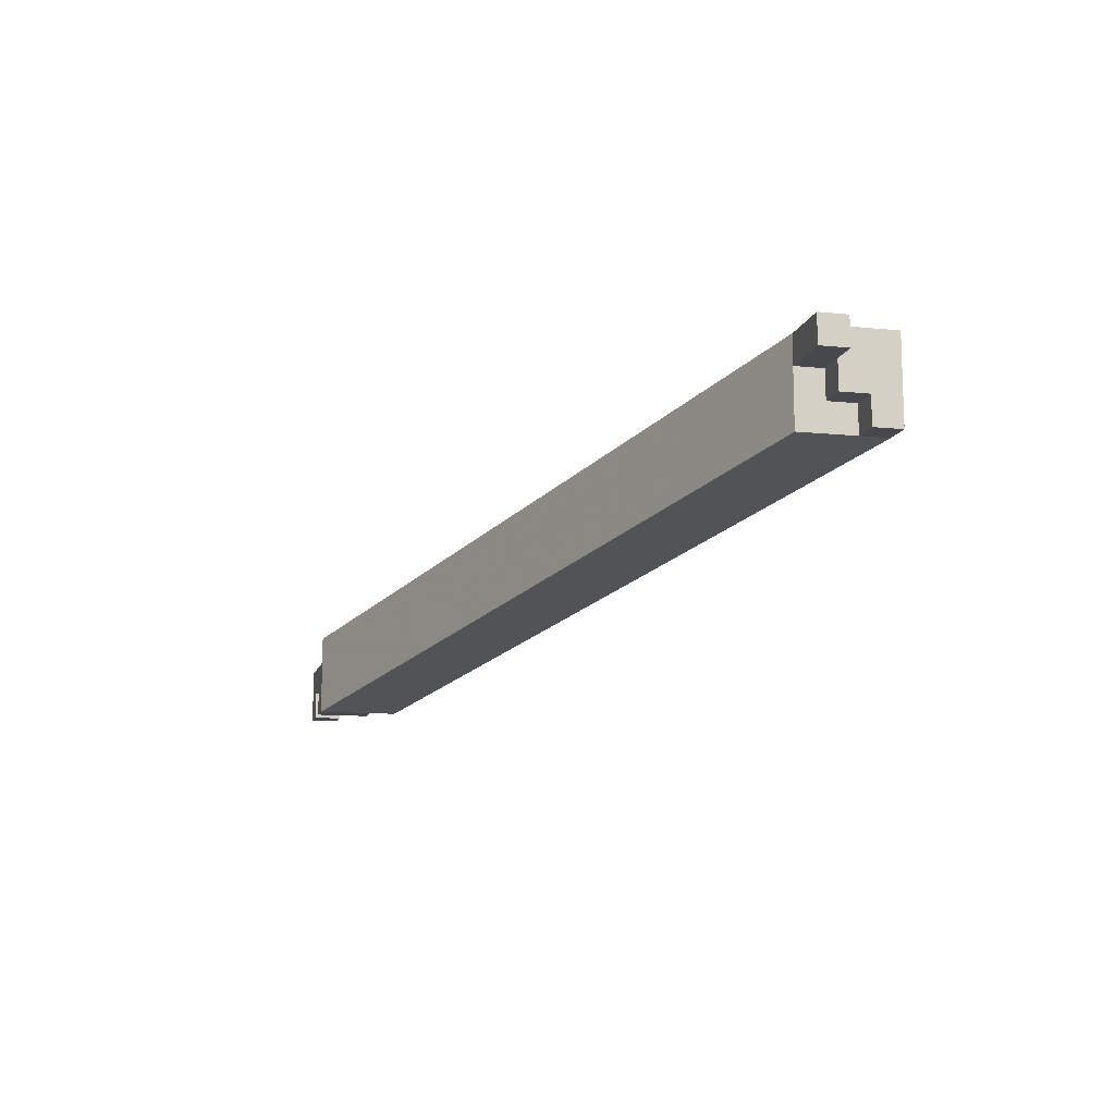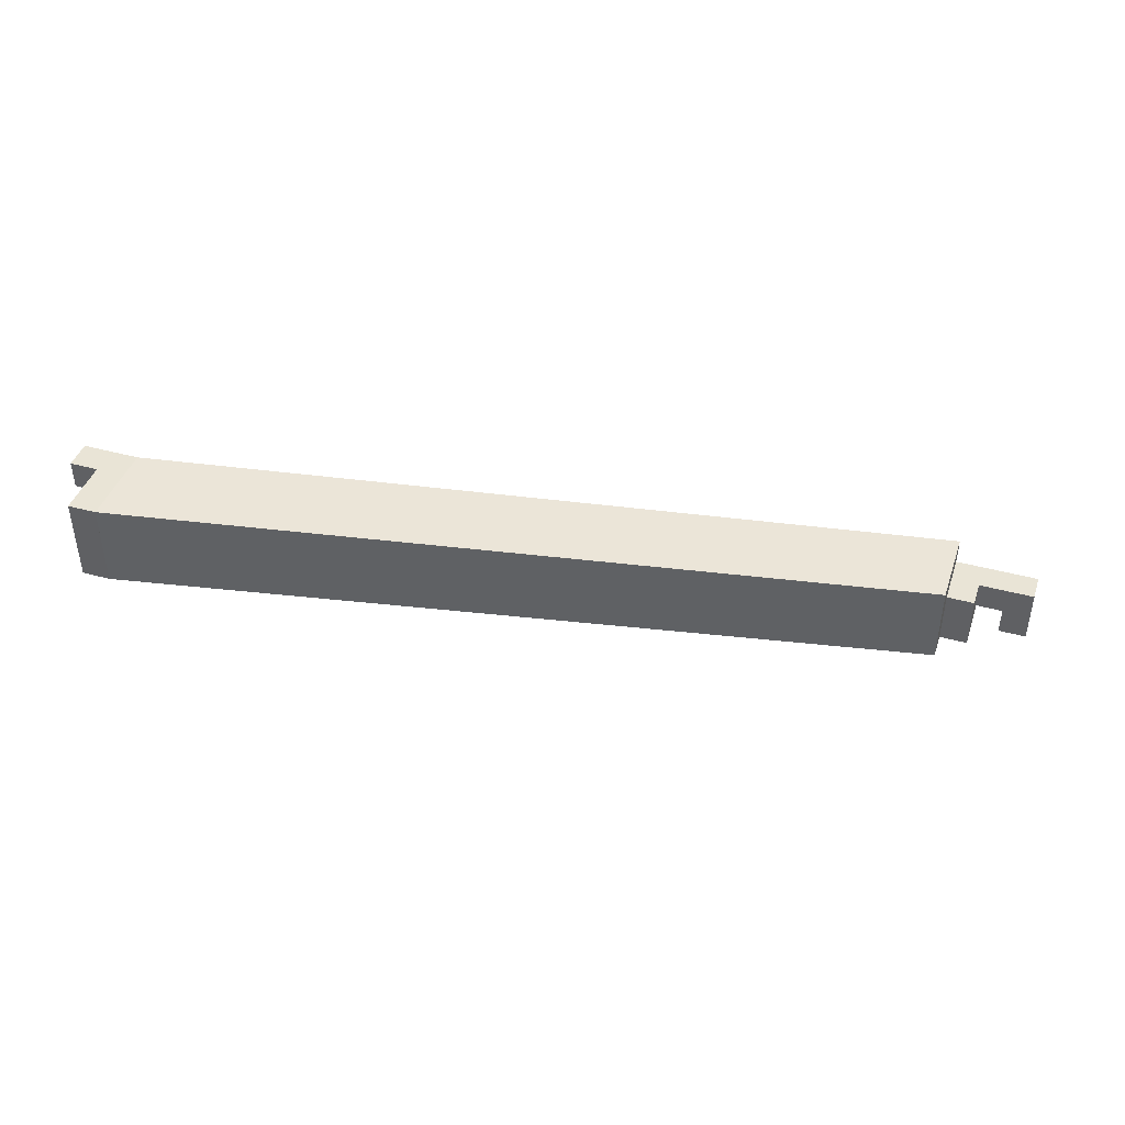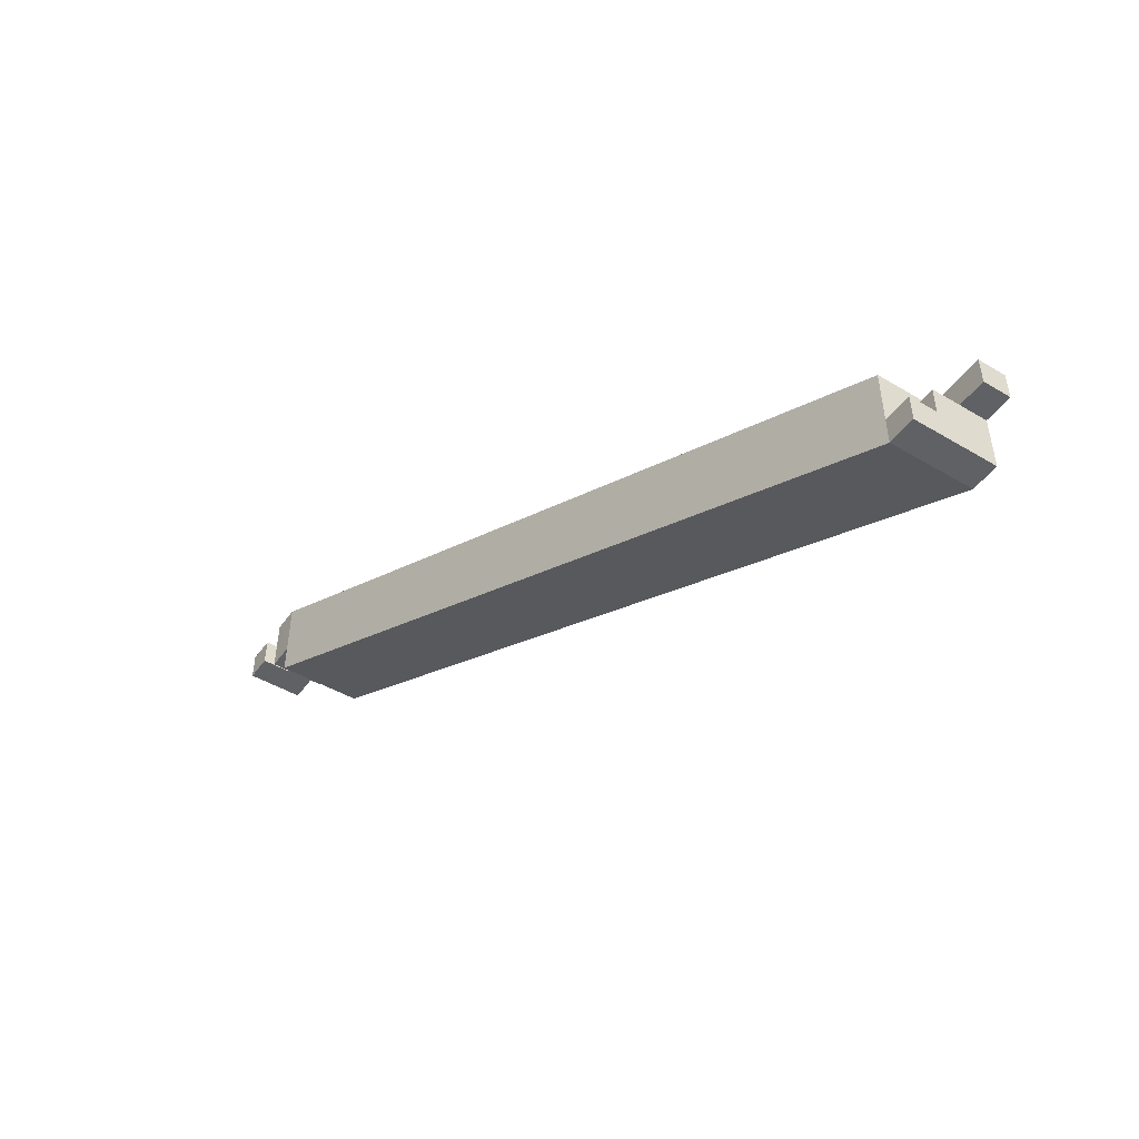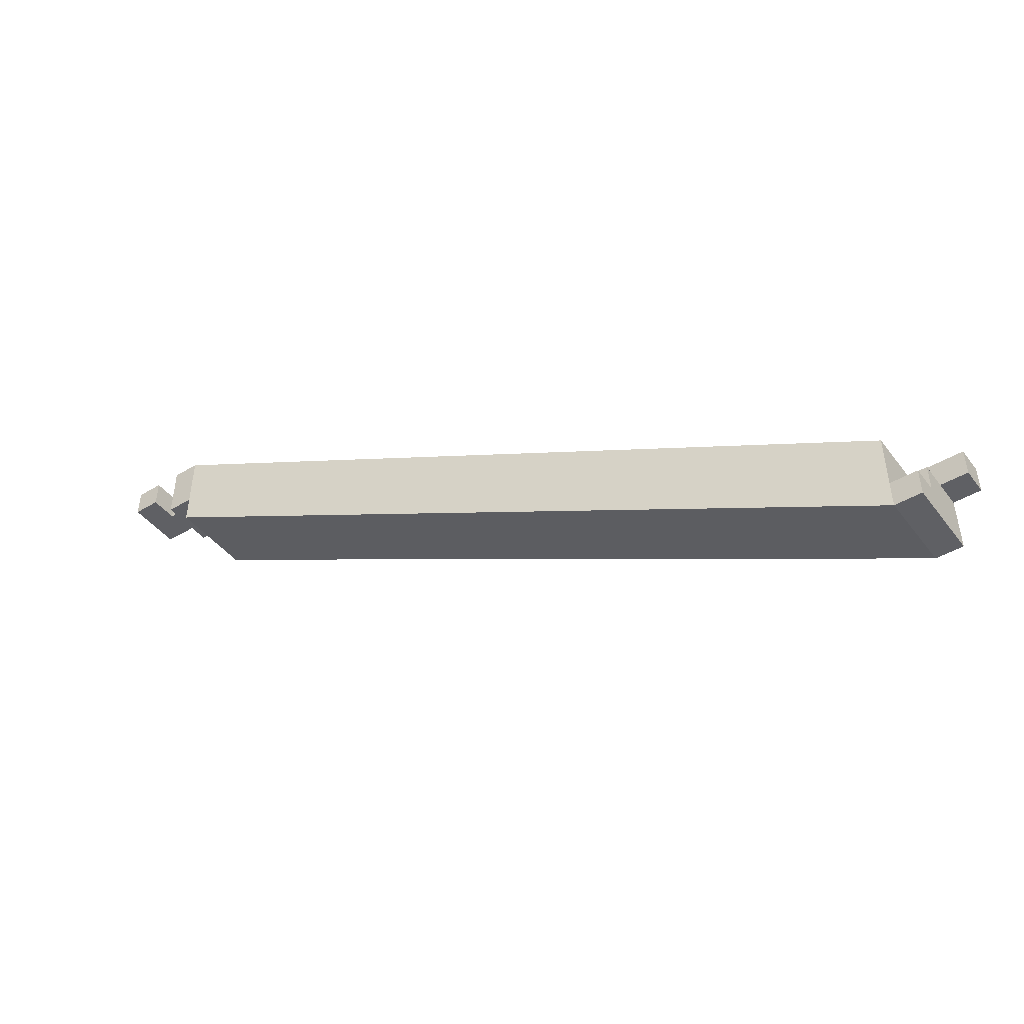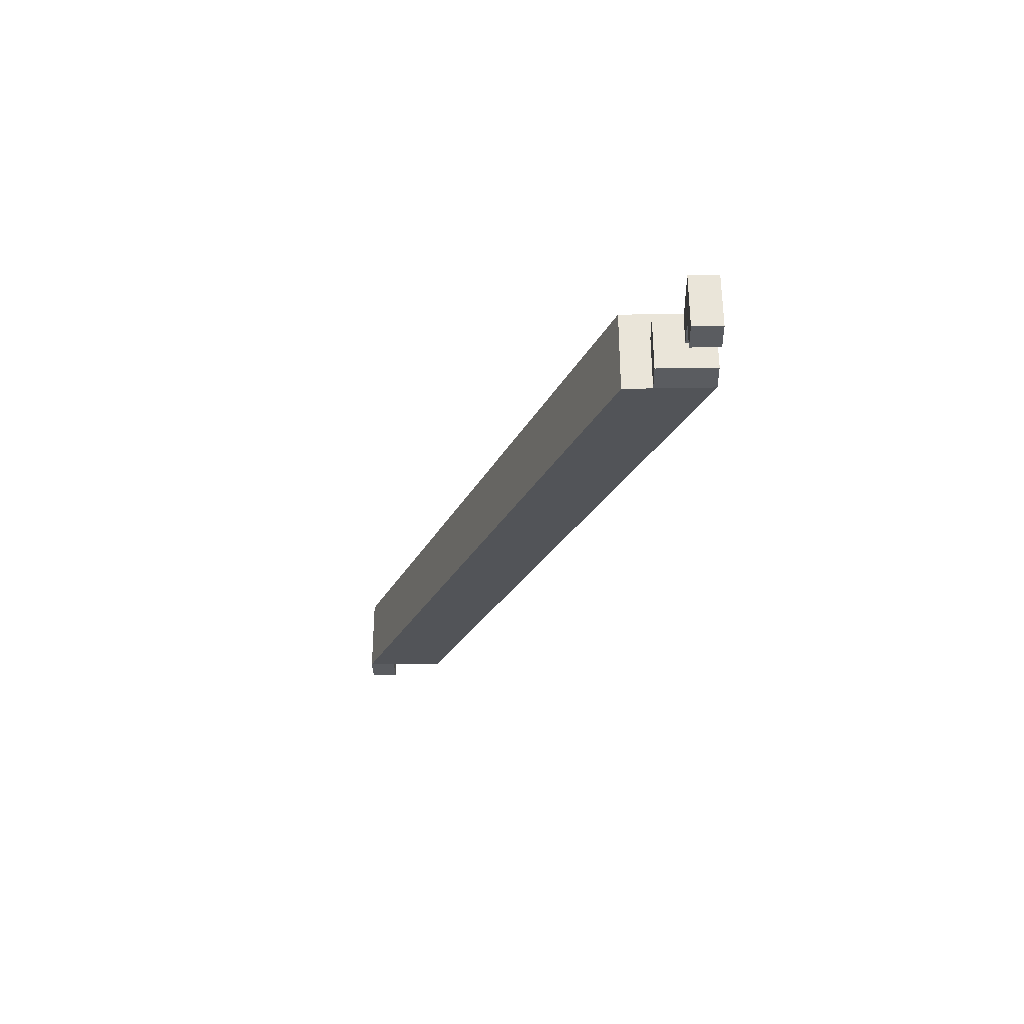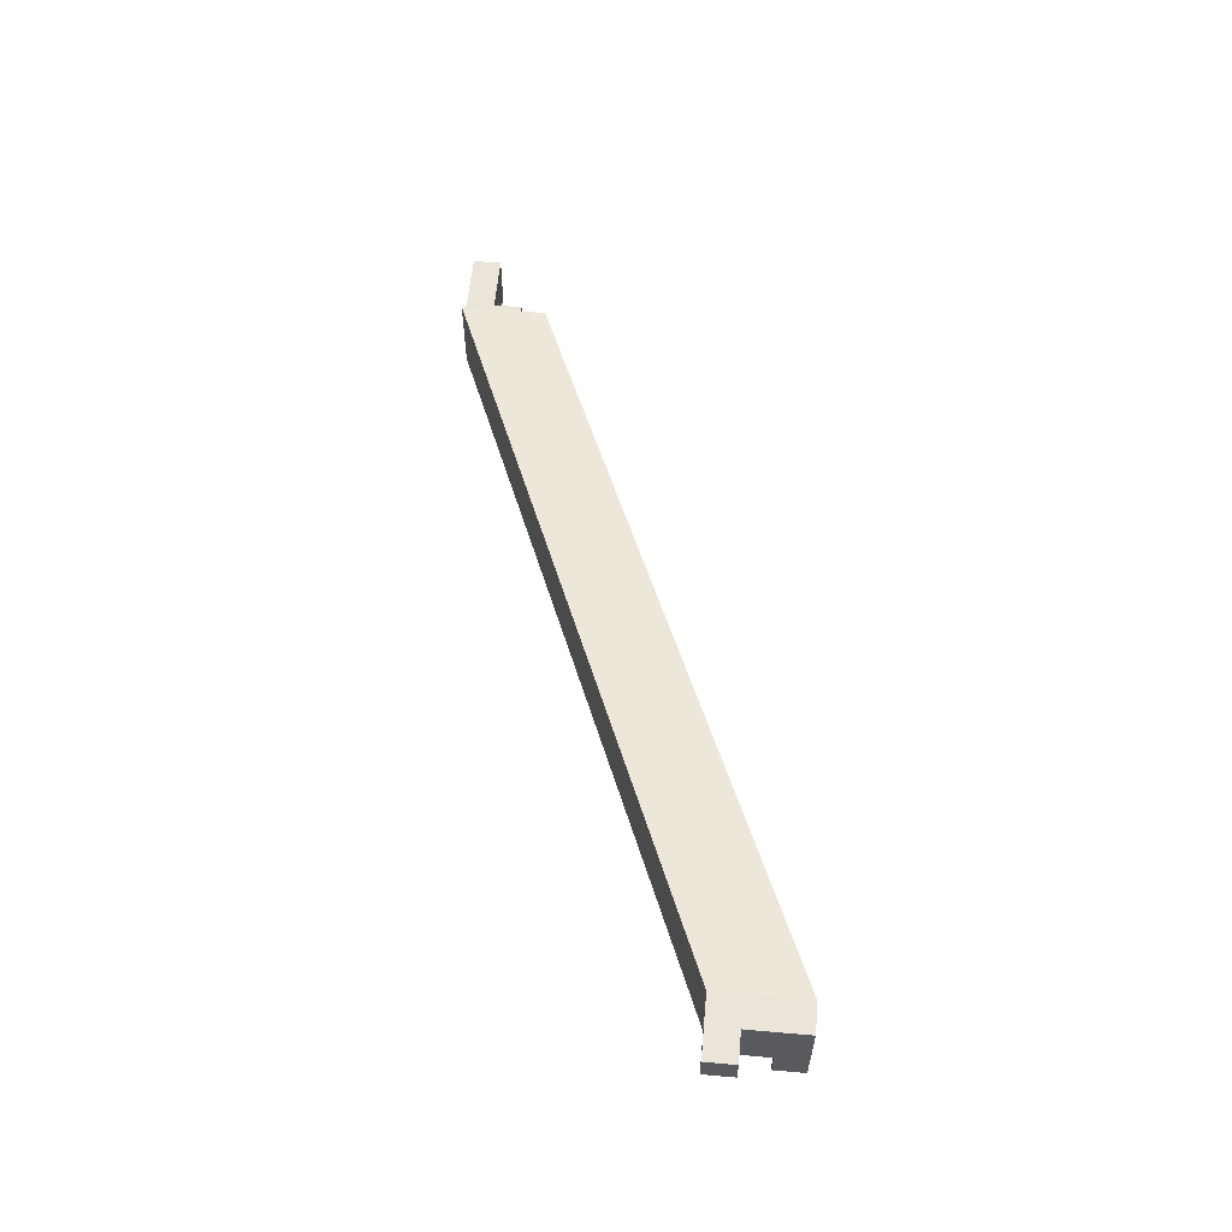
<metadata>
{"format":"obj","ext":"obj","renderer":"f3d","projection":"perspective","resolution":1024,"background":"white","views":[{"elev":-11.8,"azim":-103.6,"up":"+Z"},{"elev":42.4,"azim":18.2,"up":"+Z"},{"elev":-46.9,"azim":-123.9,"up":"+Y"},{"elev":-44.6,"azim":-145.1,"up":"+Y"},{"elev":-33.6,"azim":91.4,"up":"+Z"},{"elev":58.9,"azim":-84.8,"up":"+Z"}]}
</metadata>
<code>
v -0.007852 -0.000962 -0.208
v -0.007852 -0.000962 -0.193
v -0.007852 0.01404 -0.193
v -0.007852 0.01404 -0.208
v 0.1272 0.0513 -0.2338
v 0.1272 0.0663 -0.2338
v 0.1272 0.0663 -0.2188
v 0.1272 0.0513 -0.2188
v -0.01785 0.009038 -0.198
v -0.01785 0.009038 -0.193
v -0.01785 0.01404 -0.198
v -0.01785 0.01404 -0.193
v -0.01285 0.009038 -0.198
v -0.01285 0.009038 -0.193
v -0.01285 0.01404 -0.198
v -0.01285 0.01404 -0.193
v -0.01285 -0.000962 -0.208
v -0.01285 -0.000962 -0.203
v -0.01285 0.004038 -0.208
v -0.01285 0.004038 -0.203
v -0.007852 -0.000962 -0.208
v -0.007852 -0.000962 -0.203
v -0.007852 0.004038 -0.208
v -0.007852 0.004038 -0.203
v -0.01285 -0.000962 -0.203
v -0.01285 -0.000962 -0.198
v -0.01285 0.004038 -0.203
v -0.01285 0.004038 -0.198
v -0.007852 -0.000962 -0.203
v -0.007852 -0.000962 -0.198
v -0.007852 0.004038 -0.203
v -0.007852 0.004038 -0.198
v -0.01285 -0.000962 -0.198
v -0.01285 -0.000962 -0.193
v -0.01285 0.004038 -0.198
v -0.01285 0.004038 -0.193
v -0.007852 -0.000962 -0.198
v -0.007852 -0.000962 -0.193
v -0.007852 0.004038 -0.198
v -0.007852 0.004038 -0.193
v -0.01285 0.004038 -0.203
v -0.01285 0.004038 -0.198
v -0.01285 0.009038 -0.203
v -0.01285 0.009038 -0.198
v -0.007852 0.004038 -0.203
v -0.007852 0.004038 -0.198
v -0.007852 0.009038 -0.203
v -0.007852 0.009038 -0.198
v -0.01285 0.004038 -0.198
v -0.01285 0.004038 -0.193
v -0.01285 0.009038 -0.198
v -0.01285 0.009038 -0.193
v -0.007852 0.004038 -0.198
v -0.007852 0.004038 -0.193
v -0.007852 0.009038 -0.198
v -0.007852 0.009038 -0.193
v -0.01285 0.009038 -0.198
v -0.01285 0.009038 -0.193
v -0.01285 0.01404 -0.198
v -0.01285 0.01404 -0.193
v -0.007852 0.009038 -0.198
v -0.007852 0.009038 -0.193
v -0.007852 0.01404 -0.198
v -0.007852 0.01404 -0.193
v 0.1272 0.0563 -0.2338
v 0.1272 0.0563 -0.2288
v 0.1272 0.0613 -0.2338
v 0.1272 0.0613 -0.2288
v 0.1322 0.0563 -0.2338
v 0.1322 0.0563 -0.2288
v 0.1322 0.0613 -0.2338
v 0.1322 0.0613 -0.2288
v 0.1272 0.0563 -0.2288
v 0.1272 0.0563 -0.2238
v 0.1272 0.0613 -0.2288
v 0.1272 0.0613 -0.2238
v 0.1322 0.0563 -0.2288
v 0.1322 0.0563 -0.2238
v 0.1322 0.0613 -0.2288
v 0.1322 0.0613 -0.2238
v 0.1272 0.0613 -0.2338
v 0.1272 0.0613 -0.2288
v 0.1272 0.0663 -0.2338
v 0.1272 0.0663 -0.2288
v 0.1322 0.0613 -0.2338
v 0.1322 0.0613 -0.2288
v 0.1322 0.0663 -0.2338
v 0.1322 0.0663 -0.2288
v 0.1272 0.0613 -0.2288
v 0.1272 0.0613 -0.2238
v 0.1272 0.0663 -0.2288
v 0.1272 0.0663 -0.2238
v 0.1322 0.0613 -0.2288
v 0.1322 0.0613 -0.2238
v 0.1322 0.0663 -0.2288
v 0.1322 0.0663 -0.2238
v 0.1322 0.0613 -0.2288
v 0.1322 0.0613 -0.2238
v 0.1322 0.0663 -0.2288
v 0.1322 0.0663 -0.2238
v 0.1372 0.0613 -0.2288
v 0.1372 0.0613 -0.2238
v 0.1372 0.0663 -0.2288
v 0.1372 0.0663 -0.2238
v 0.1372 0.0613 -0.2338
v 0.1372 0.0613 -0.2288
v 0.1372 0.0663 -0.2338
v 0.1372 0.0663 -0.2288
v 0.1422 0.0613 -0.2338
v 0.1422 0.0613 -0.2288
v 0.1422 0.0663 -0.2338
v 0.1422 0.0663 -0.2288
v 0.1372 0.0613 -0.2288
v 0.1372 0.0613 -0.2238
v 0.1372 0.0663 -0.2288
v 0.1372 0.0663 -0.2238
v 0.1422 0.0613 -0.2288
v 0.1422 0.0613 -0.2238
v 0.1422 0.0663 -0.2288
v 0.1422 0.0663 -0.2238
f 1 2 3
f 3 4 1
f 5 6 7
f 7 8 5
f 2 1 5
f 5 8 2
f 3 2 8
f 8 7 3
f 4 3 7
f 7 6 4
f 1 4 6
f 6 5 1
f 9 15 13
f 9 11 15
f 9 12 11
f 9 10 12
f 11 16 15
f 11 12 16
f 13 15 16
f 13 16 14
f 9 13 14
f 9 14 10
f 10 14 16
f 10 16 12
f 17 23 21
f 17 19 23
f 17 20 19
f 17 18 20
f 19 24 23
f 19 20 24
f 21 23 24
f 21 24 22
f 17 21 22
f 17 22 18
f 18 22 24
f 18 24 20
f 25 31 29
f 25 27 31
f 25 28 27
f 25 26 28
f 27 32 31
f 27 28 32
f 29 31 32
f 29 32 30
f 25 29 30
f 25 30 26
f 26 30 32
f 26 32 28
f 33 39 37
f 33 35 39
f 33 36 35
f 33 34 36
f 35 40 39
f 35 36 40
f 37 39 40
f 37 40 38
f 33 37 38
f 33 38 34
f 34 38 40
f 34 40 36
f 41 47 45
f 41 43 47
f 41 44 43
f 41 42 44
f 43 48 47
f 43 44 48
f 45 47 48
f 45 48 46
f 41 45 46
f 41 46 42
f 42 46 48
f 42 48 44
f 49 55 53
f 49 51 55
f 49 52 51
f 49 50 52
f 51 56 55
f 51 52 56
f 53 55 56
f 53 56 54
f 49 53 54
f 49 54 50
f 50 54 56
f 50 56 52
f 57 63 61
f 57 59 63
f 57 60 59
f 57 58 60
f 59 64 63
f 59 60 64
f 61 63 64
f 61 64 62
f 57 61 62
f 57 62 58
f 58 62 64
f 58 64 60
f 65 71 69
f 65 67 71
f 65 68 67
f 65 66 68
f 67 72 71
f 67 68 72
f 69 71 72
f 69 72 70
f 65 69 70
f 65 70 66
f 66 70 72
f 66 72 68
f 73 79 77
f 73 75 79
f 73 76 75
f 73 74 76
f 75 80 79
f 75 76 80
f 77 79 80
f 77 80 78
f 73 77 78
f 73 78 74
f 74 78 80
f 74 80 76
f 81 87 85
f 81 83 87
f 81 84 83
f 81 82 84
f 83 88 87
f 83 84 88
f 85 87 88
f 85 88 86
f 81 85 86
f 81 86 82
f 82 86 88
f 82 88 84
f 89 95 93
f 89 91 95
f 89 92 91
f 89 90 92
f 91 96 95
f 91 92 96
f 93 95 96
f 93 96 94
f 89 93 94
f 89 94 90
f 90 94 96
f 90 96 92
f 97 103 101
f 97 99 103
f 97 100 99
f 97 98 100
f 99 104 103
f 99 100 104
f 101 103 104
f 101 104 102
f 97 101 102
f 97 102 98
f 98 102 104
f 98 104 100
f 105 111 109
f 105 107 111
f 105 108 107
f 105 106 108
f 107 112 111
f 107 108 112
f 109 111 112
f 109 112 110
f 105 109 110
f 105 110 106
f 106 110 112
f 106 112 108
f 113 119 117
f 113 115 119
f 113 116 115
f 113 114 116
f 115 120 119
f 115 116 120
f 117 119 120
f 117 120 118
f 113 117 118
f 113 118 114
f 114 118 120
f 114 120 116

</code>
